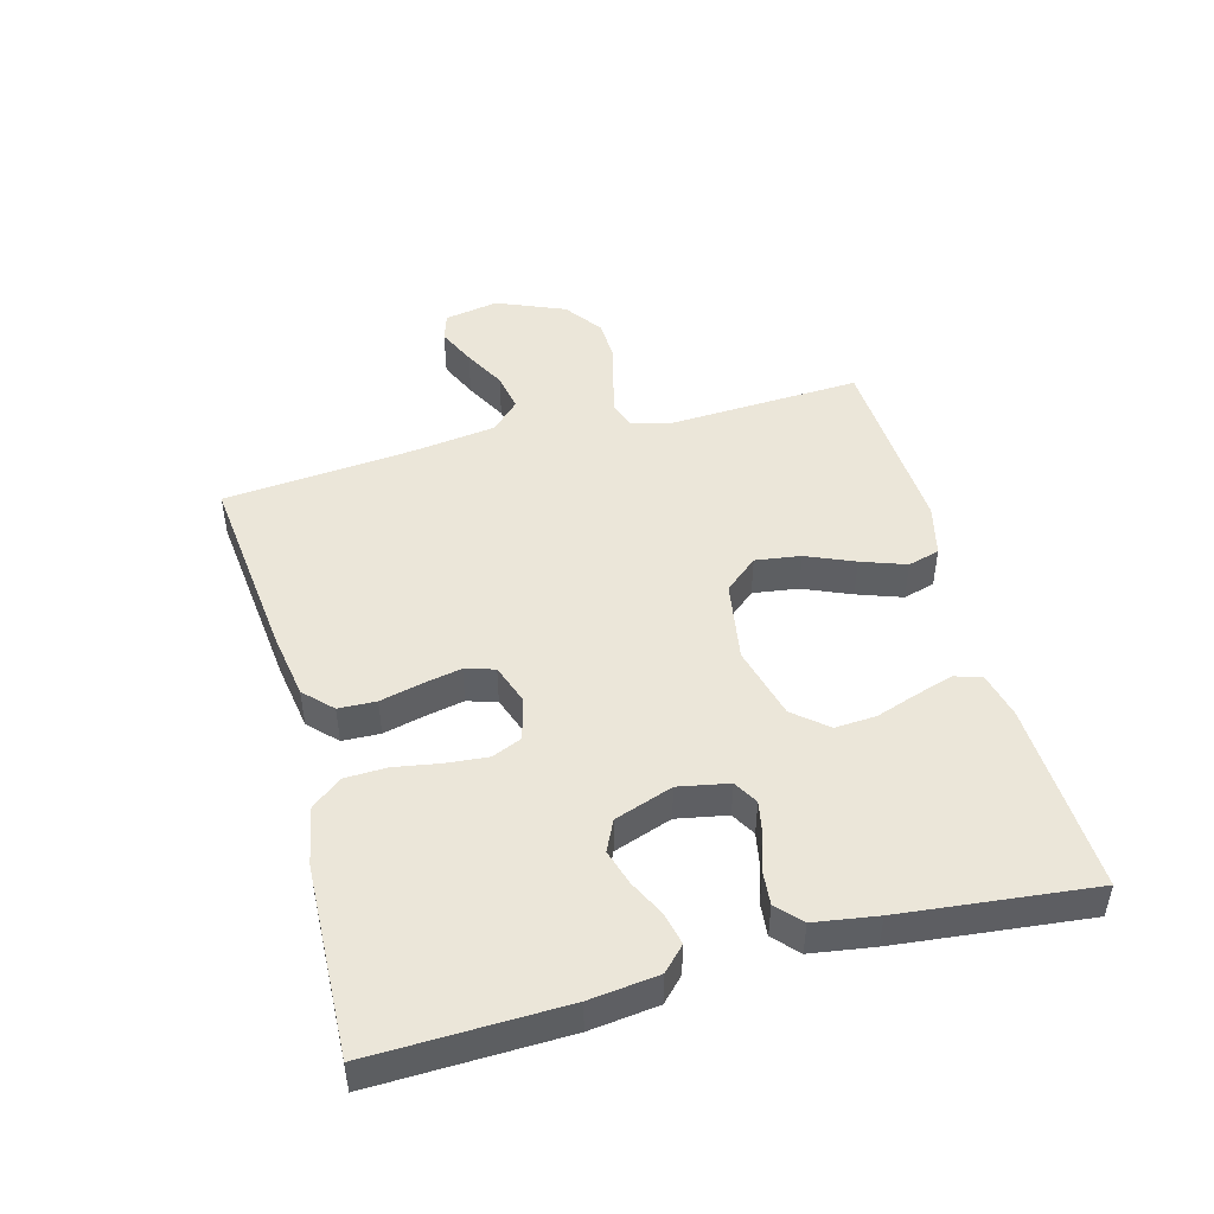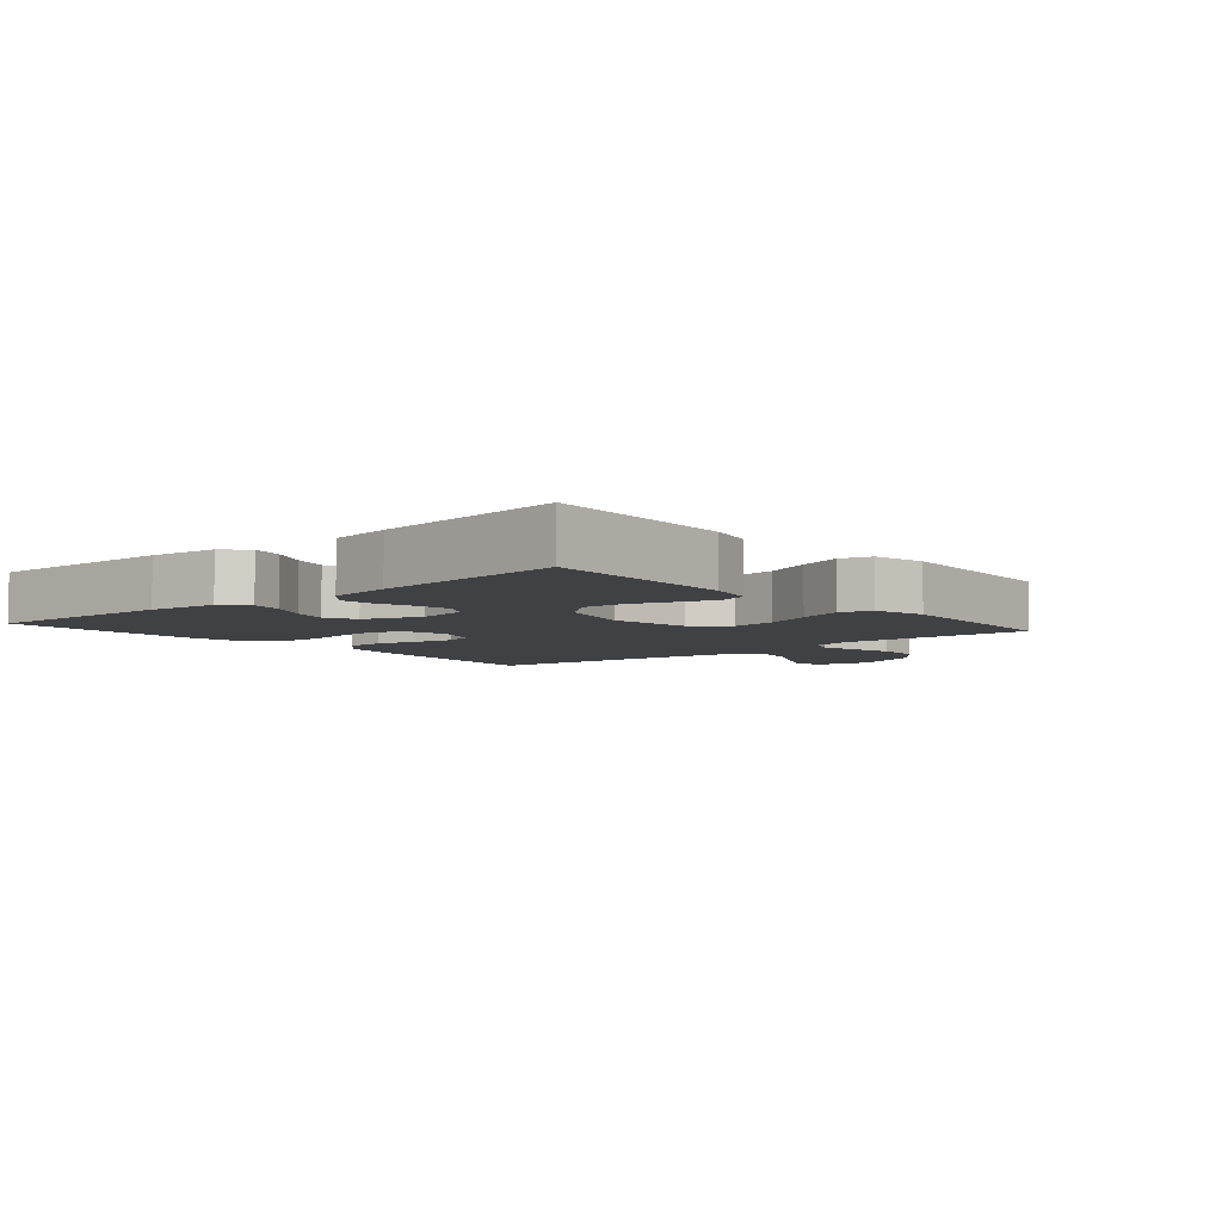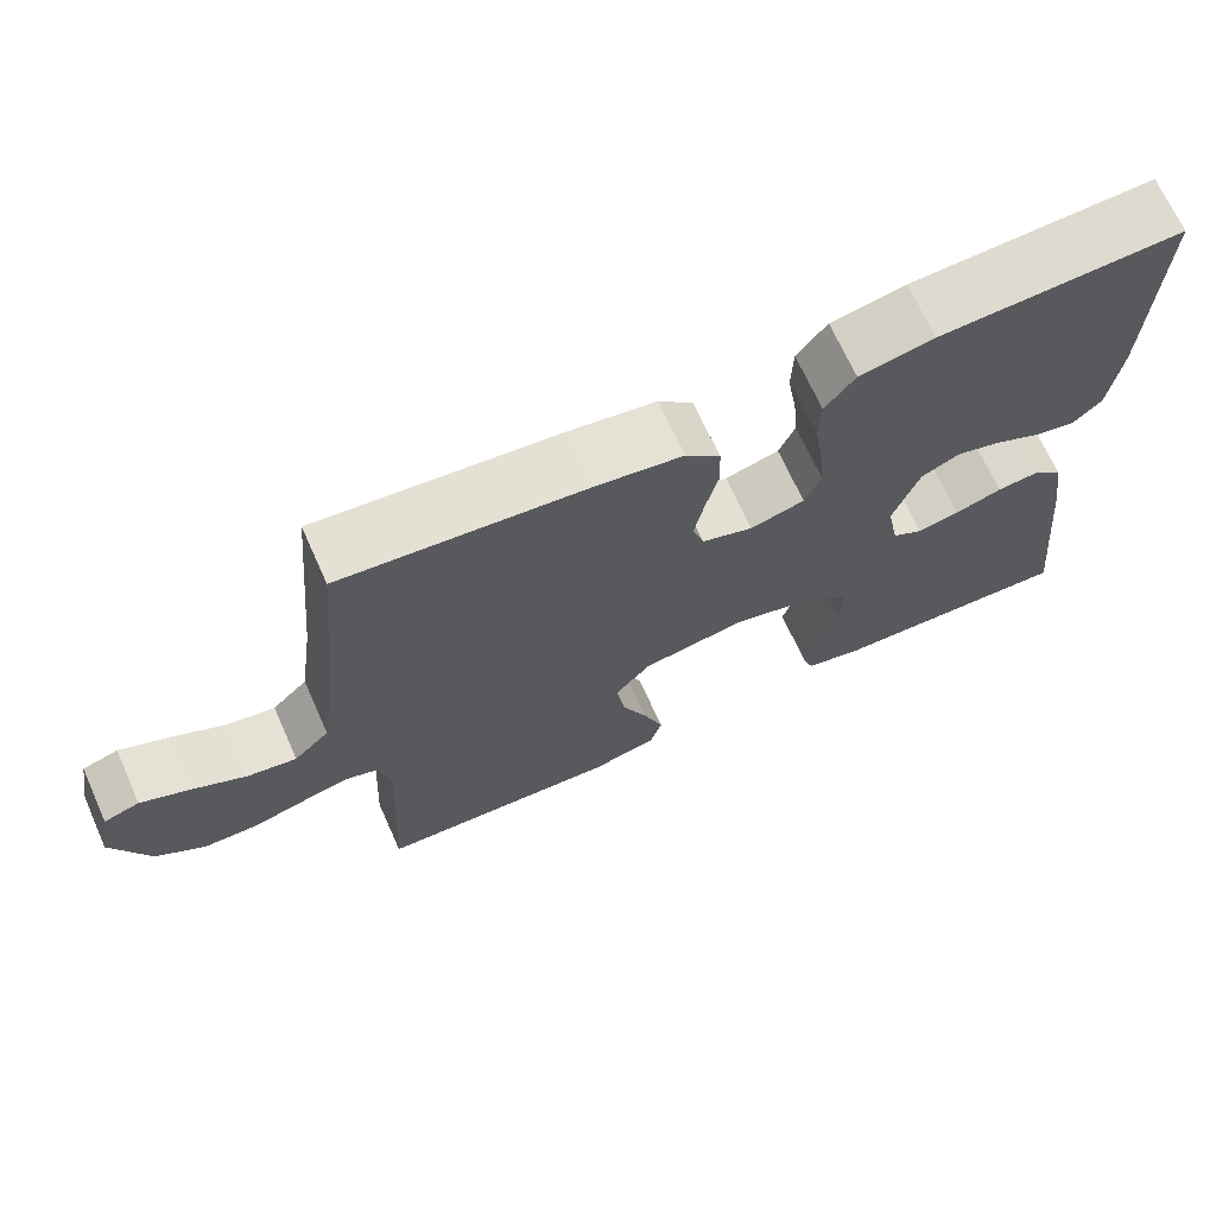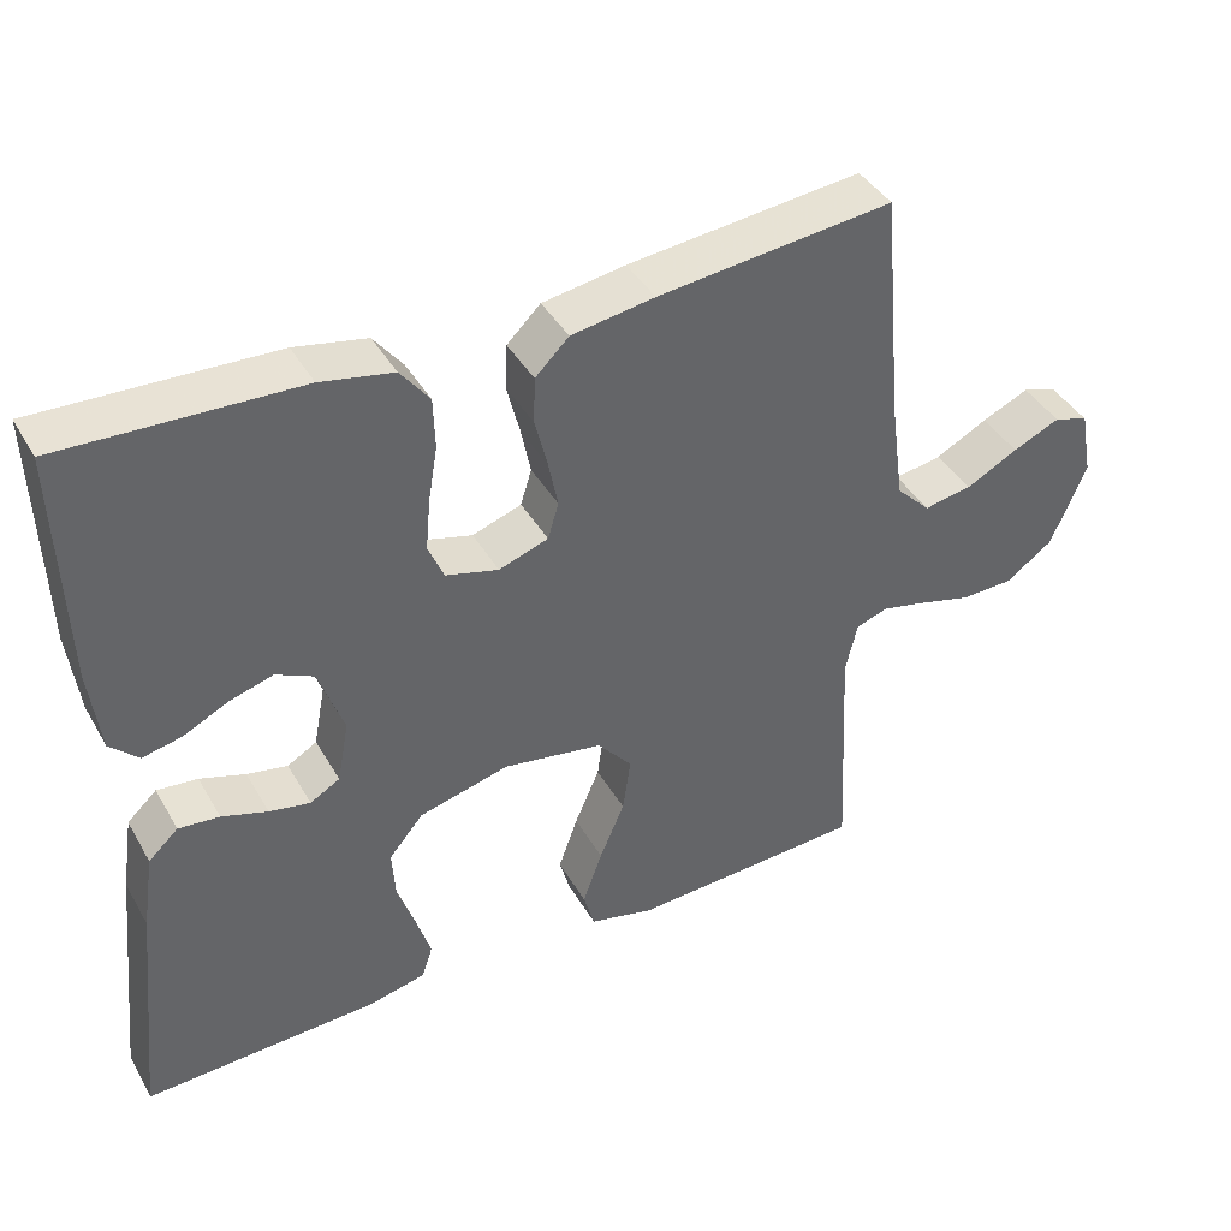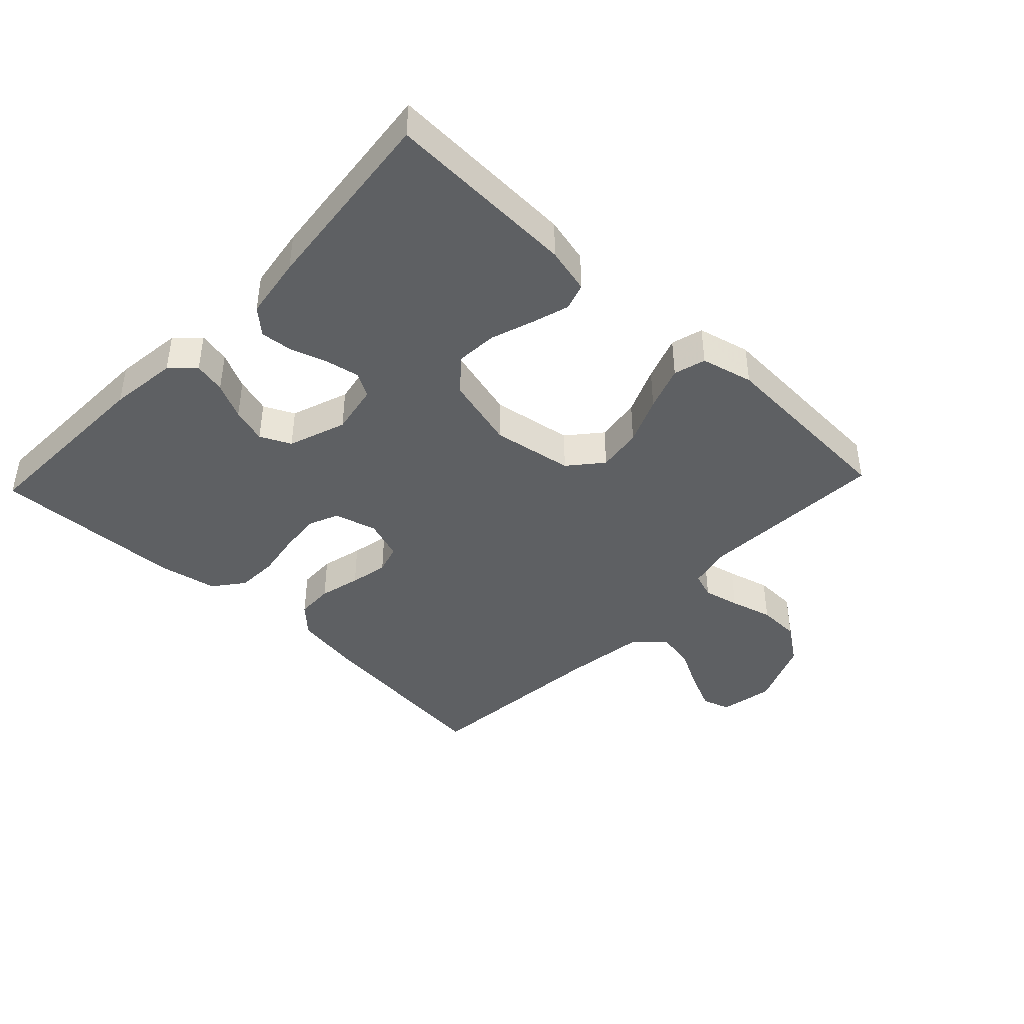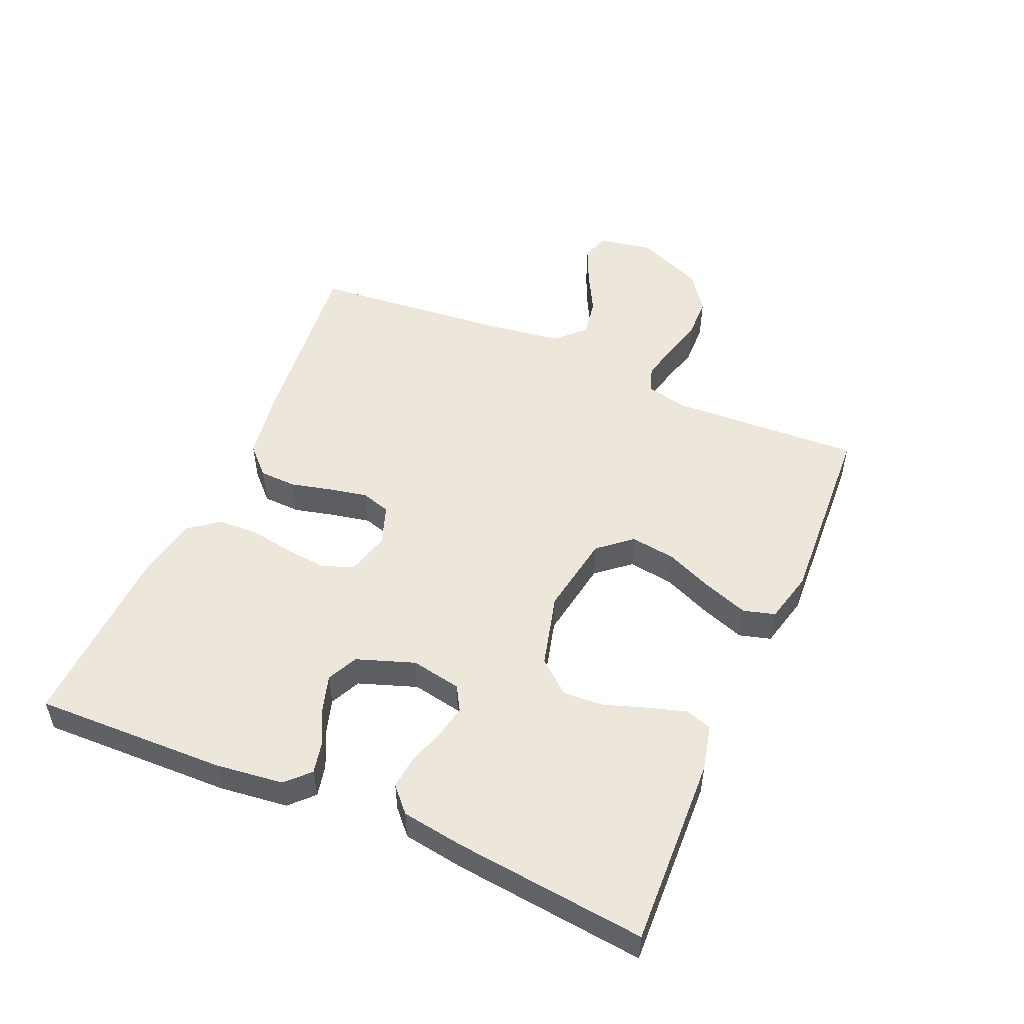
<metadata>
{"format":"obj","ext":"obj","renderer":"f3d","projection":"perspective","resolution":1024,"background":"white","views":[{"elev":47.3,"azim":74.9,"up":"+Y"},{"elev":-5.7,"azim":130.4,"up":"+Y"},{"elev":69.1,"azim":-24.2,"up":"+Z"},{"elev":41.2,"azim":152.3,"up":"+Z"},{"elev":-42.2,"azim":136.5,"up":"+Y"},{"elev":51.5,"azim":113.4,"up":"+Y"}]}
</metadata>
<code>
v 0.5 0.07 0.5
v 0.492 0.07 0.2
v 0.479 0.07 0.093
v 0.443 0.07 0.058
v 0.393 0.07 0.069
v 0.336 0.07 0.097
v 0.28 0.07 0.114
v 0.232 0.07 0.091
v 0.2 0.07 0
v 0.215 0.07 -0.079
v 0.253 0.07 -0.101
v 0.305 0.07 -0.091
v 0.363 0.07 -0.072
v 0.415 0.07 -0.067
v 0.453 0.07 -0.102
v 0.468 0.07 -0.2
v 0.5 0.07 -0.5
v 0.2 0.07 -0.488
v 0.128 0.07 -0.471
v 0.114 0.07 -0.429
v 0.132 0.07 -0.37
v 0.155 0.07 -0.303
v 0.159 0.07 -0.239
v 0.115 0.07 -0.187
v 0 0.07 -0.157
v -0.127 0.07 -0.178
v -0.171 0.07 -0.23
v -0.161 0.07 -0.301
v -0.129 0.07 -0.376
v -0.104 0.07 -0.446
v -0.118 0.07 -0.496
v -0.2 0.07 -0.516
v -0.5 0.07 -0.5
v -0.485 0.07 -0.2
v -0.5 0.07 -0.135
v -0.541 0.07 -0.121
v -0.598 0.07 -0.134
v -0.665 0.07 -0.152
v -0.732 0.07 -0.15
v -0.792 0.07 -0.107
v -0.837 0.07 0
v -0.821 0.07 0.085
v -0.777 0.07 0.099
v -0.717 0.07 0.072
v -0.651 0.07 0.037
v -0.59 0.07 0.026
v -0.546 0.07 0.07
v -0.528 0.07 0.2
v -0.5 0.07 0.5
v -0.2 0.07 0.468
v -0.094 0.07 0.451
v -0.051 0.07 0.409
v -0.049 0.07 0.35
v -0.065 0.07 0.285
v -0.077 0.07 0.225
v -0.063 0.07 0.179
v 0 0.07 0.157
v 0.067 0.07 0.175
v 0.087 0.07 0.222
v 0.081 0.07 0.287
v 0.069 0.07 0.358
v 0.071 0.07 0.423
v 0.108 0.07 0.471
v 0.2 0.07 0.489
v 0.5 0 0.5
v 0.492 0 0.2
v 0.479 0 0.093
v 0.443 0 0.058
v 0.393 0 0.069
v 0.336 0 0.097
v 0.28 0 0.114
v 0.232 0 0.091
v 0.2 0 0
v 0.215 0 -0.079
v 0.253 0 -0.101
v 0.305 0 -0.091
v 0.363 0 -0.072
v 0.415 0 -0.067
v 0.453 0 -0.102
v 0.468 0 -0.2
v 0.5 0 -0.5
v 0.2 0 -0.488
v 0.128 0 -0.471
v 0.114 0 -0.429
v 0.132 0 -0.37
v 0.155 0 -0.303
v 0.159 0 -0.239
v 0.115 0 -0.187
v 0 0 -0.157
v -0.127 0 -0.178
v -0.171 0 -0.23
v -0.161 0 -0.301
v -0.129 0 -0.376
v -0.104 0 -0.446
v -0.118 0 -0.496
v -0.2 0 -0.516
v -0.5 0 -0.5
v -0.485 0 -0.2
v -0.5 0 -0.135
v -0.541 0 -0.121
v -0.598 0 -0.134
v -0.665 0 -0.152
v -0.732 0 -0.15
v -0.792 0 -0.107
v -0.837 0 0
v -0.821 0 0.085
v -0.777 0 0.099
v -0.717 0 0.072
v -0.651 0 0.037
v -0.59 0 0.026
v -0.546 0 0.07
v -0.528 0 0.2
v -0.5 0 0.5
v -0.2 0 0.468
v -0.094 0 0.451
v -0.051 0 0.409
v -0.049 0 0.35
v -0.065 0 0.285
v -0.077 0 0.225
v -0.063 0 0.179
v 0 0 0.157
v 0.067 0 0.175
v 0.087 0 0.222
v 0.081 0 0.287
v 0.069 0 0.358
v 0.071 0 0.423
v 0.108 0 0.471
v 0.2 0 0.489
f 60 61 62 63
f 59 60 63 64
f 51 52 53 54
f 51 54 55
f 48 49 50 51
f 47 48 51 55
f 46 47 55 56
f 42 43 44 45
f 40 41 42 45
f 40 45 46
f 37 38 39 40
f 36 37 40 46
f 35 36 46 56
f 31 32 33 34
f 28 29 30 31
f 28 31 34 35
f 19 20 21 22
f 17 18 19 22
f 17 22 23
f 16 17 23 24
f 12 13 14 15
f 11 12 15 16
f 3 4 5 6
f 3 6 7
f 2 3 7
f 59 64 1 2
f 58 59 2 7
f 57 58 7 8
f 35 56 57
f 35 57 8 9
f 27 28 35
f 26 27 35
f 25 26 35 9
f 11 16 24 25
f 10 11 25
f 9 10 25
f 127 126 125 124
f 128 127 124 123
f 118 117 116 115
f 119 118 115
f 115 114 113 112
f 119 115 112 111
f 120 119 111 110
f 109 108 107 106
f 109 106 105 104
f 110 109 104
f 104 103 102 101
f 110 104 101 100
f 120 110 100 99
f 98 97 96 95
f 95 94 93 92
f 99 98 95 92
f 86 85 84 83
f 86 83 82 81
f 87 86 81
f 88 87 81 80
f 79 78 77 76
f 80 79 76 75
f 70 69 68 67
f 71 70 67
f 71 67 66
f 66 65 128 123
f 71 66 123 122
f 72 71 122 121
f 121 120 99
f 73 72 121 99
f 99 92 91
f 99 91 90
f 73 99 90 89
f 89 88 80 75
f 89 75 74
f 89 74 73
f 1 65 66 2
f 2 66 67 3
f 3 67 68 4
f 4 68 69 5
f 5 69 70 6
f 6 70 71 7
f 7 71 72 8
f 8 72 73 9
f 9 73 74 10
f 10 74 75 11
f 11 75 76 12
f 12 76 77 13
f 13 77 78 14
f 14 78 79 15
f 15 79 80 16
f 16 80 81 17
f 17 81 82 18
f 18 82 83 19
f 19 83 84 20
f 20 84 85 21
f 21 85 86 22
f 22 86 87 23
f 23 87 88 24
f 24 88 89 25
f 25 89 90 26
f 26 90 91 27
f 27 91 92 28
f 28 92 93 29
f 29 93 94 30
f 30 94 95 31
f 31 95 96 32
f 32 96 97 33
f 33 97 98 34
f 34 98 99 35
f 35 99 100 36
f 36 100 101 37
f 37 101 102 38
f 38 102 103 39
f 39 103 104 40
f 40 104 105 41
f 41 105 106 42
f 42 106 107 43
f 43 107 108 44
f 44 108 109 45
f 45 109 110 46
f 46 110 111 47
f 47 111 112 48
f 48 112 113 49
f 49 113 114 50
f 50 114 115 51
f 51 115 116 52
f 52 116 117 53
f 53 117 118 54
f 54 118 119 55
f 55 119 120 56
f 56 120 121 57
f 57 121 122 58
f 58 122 123 59
f 59 123 124 60
f 60 124 125 61
f 61 125 126 62
f 62 126 127 63
f 63 127 128 64
f 64 128 65 1

</code>
